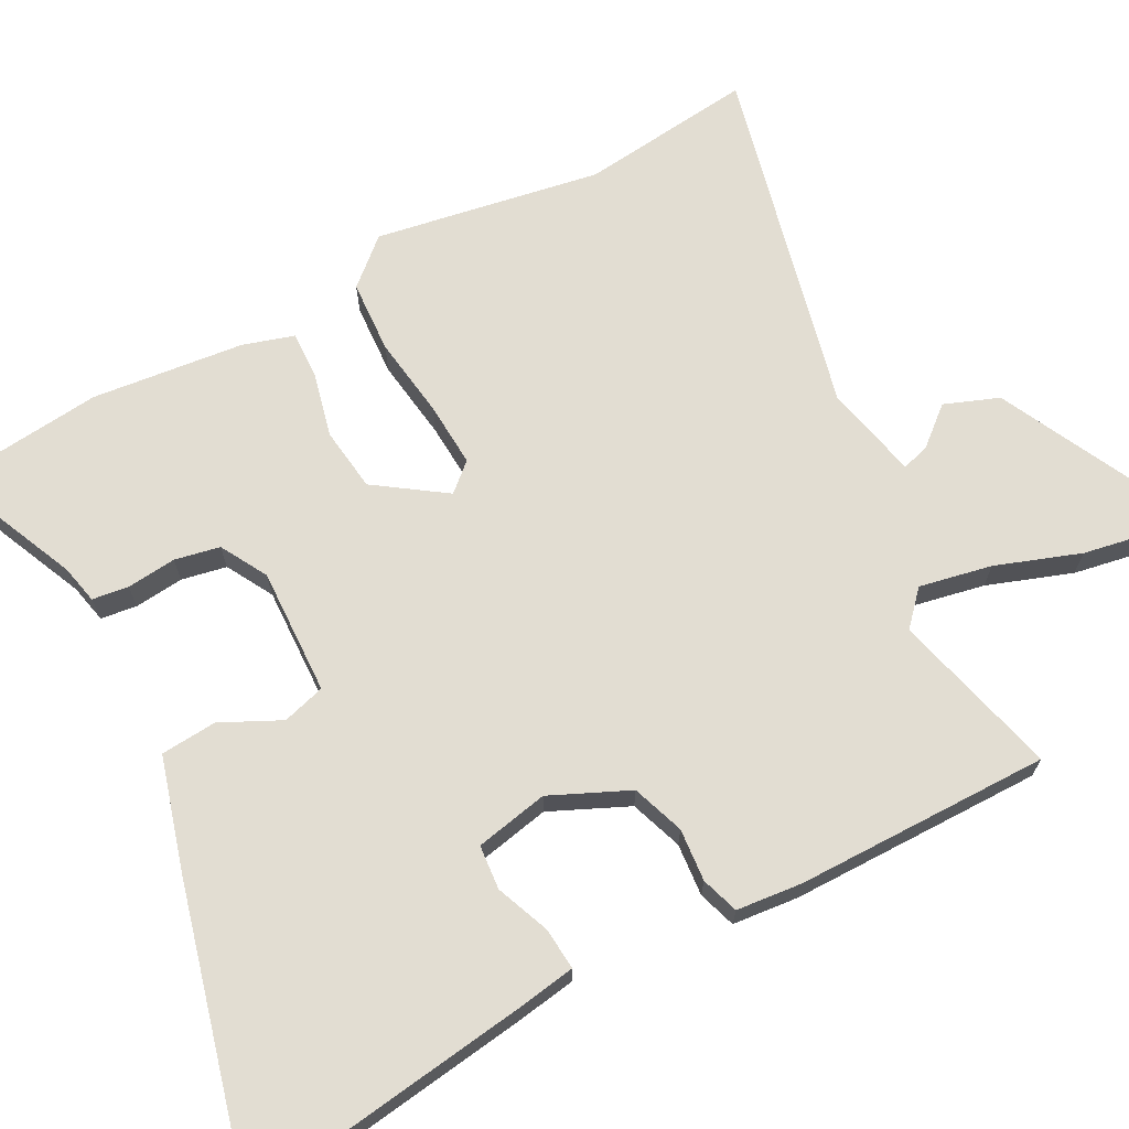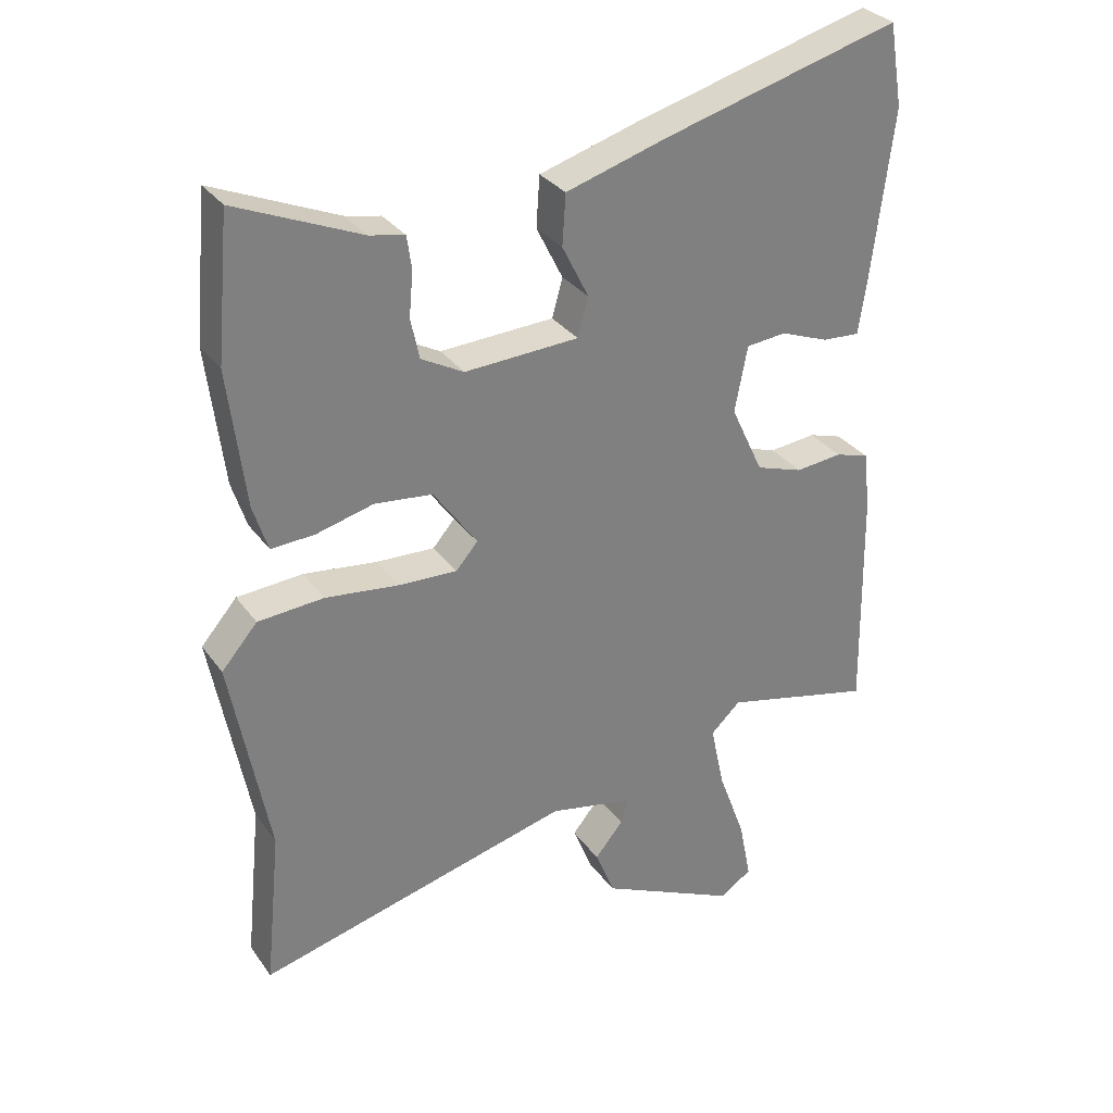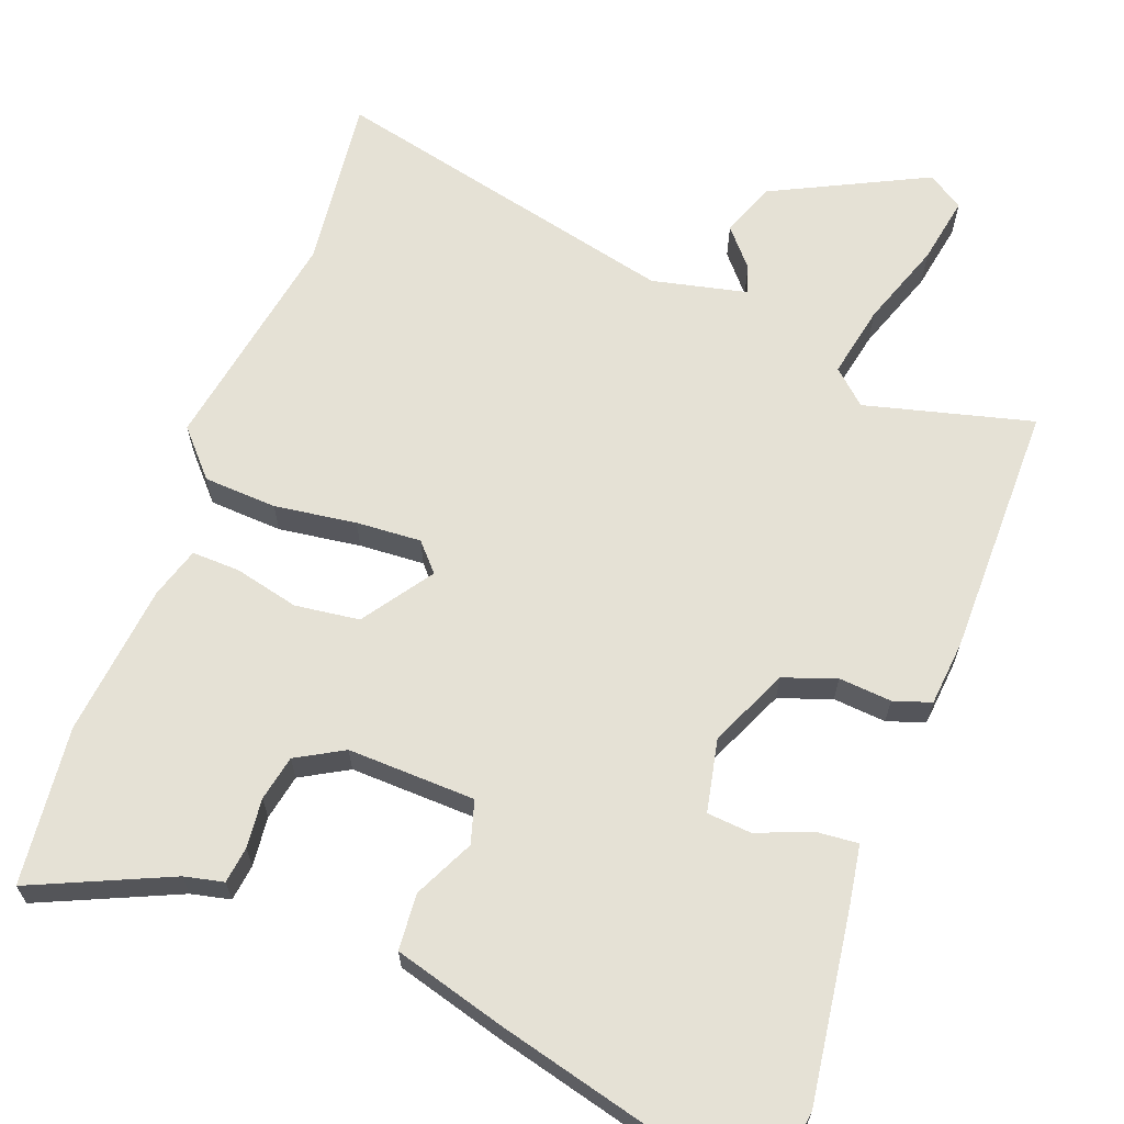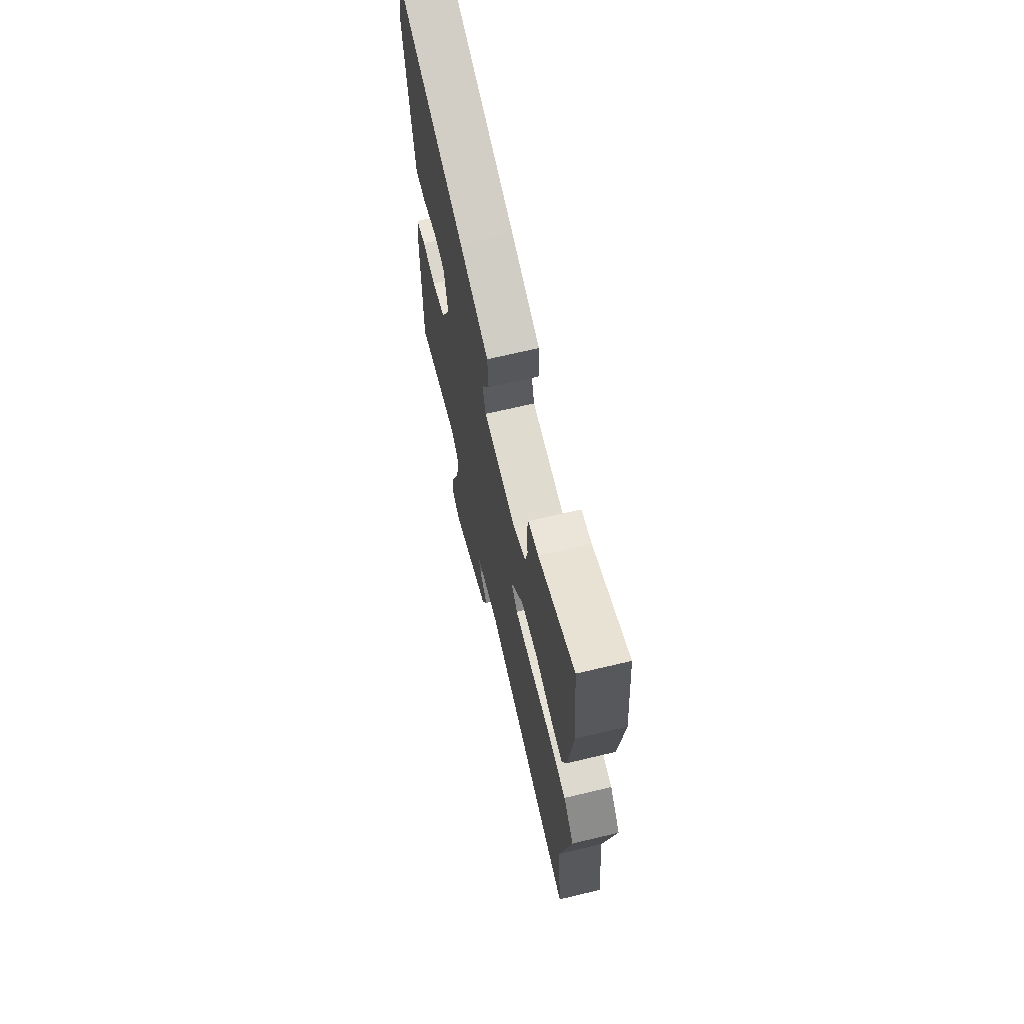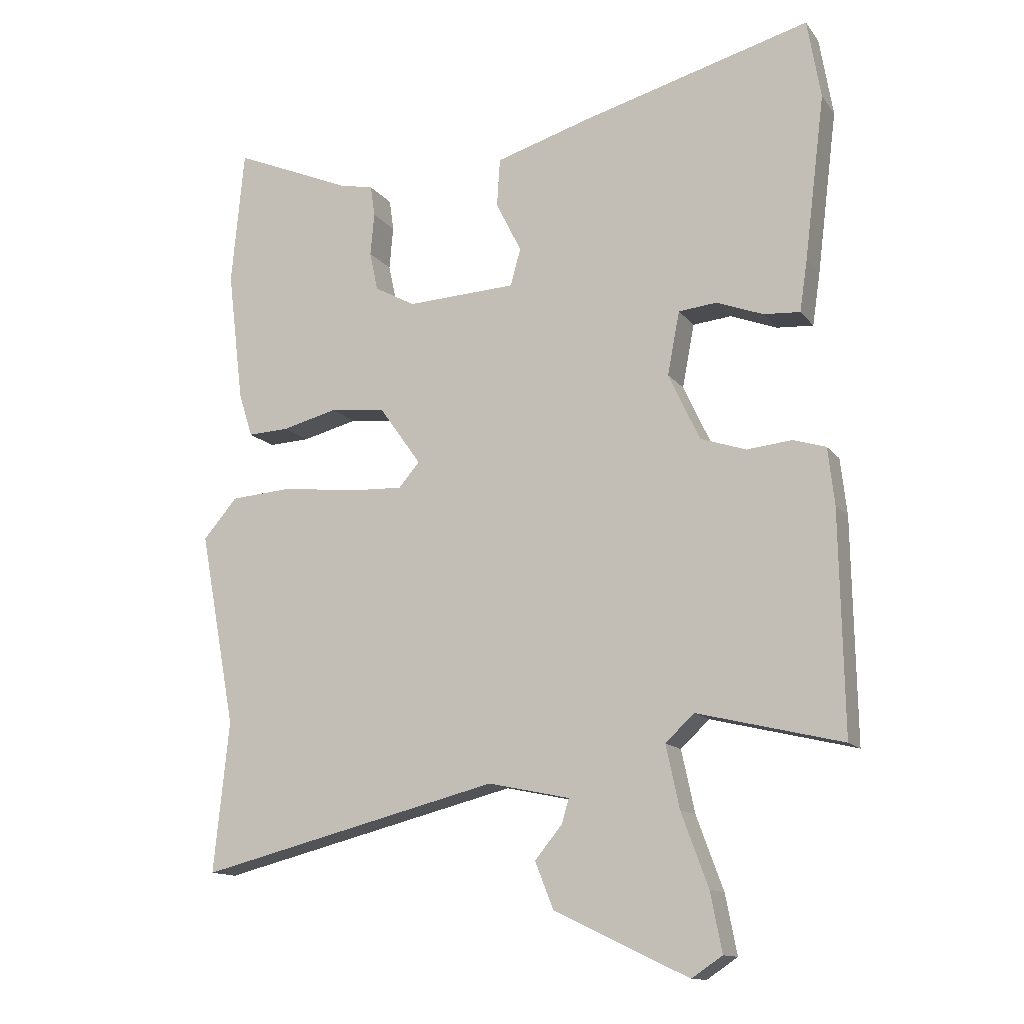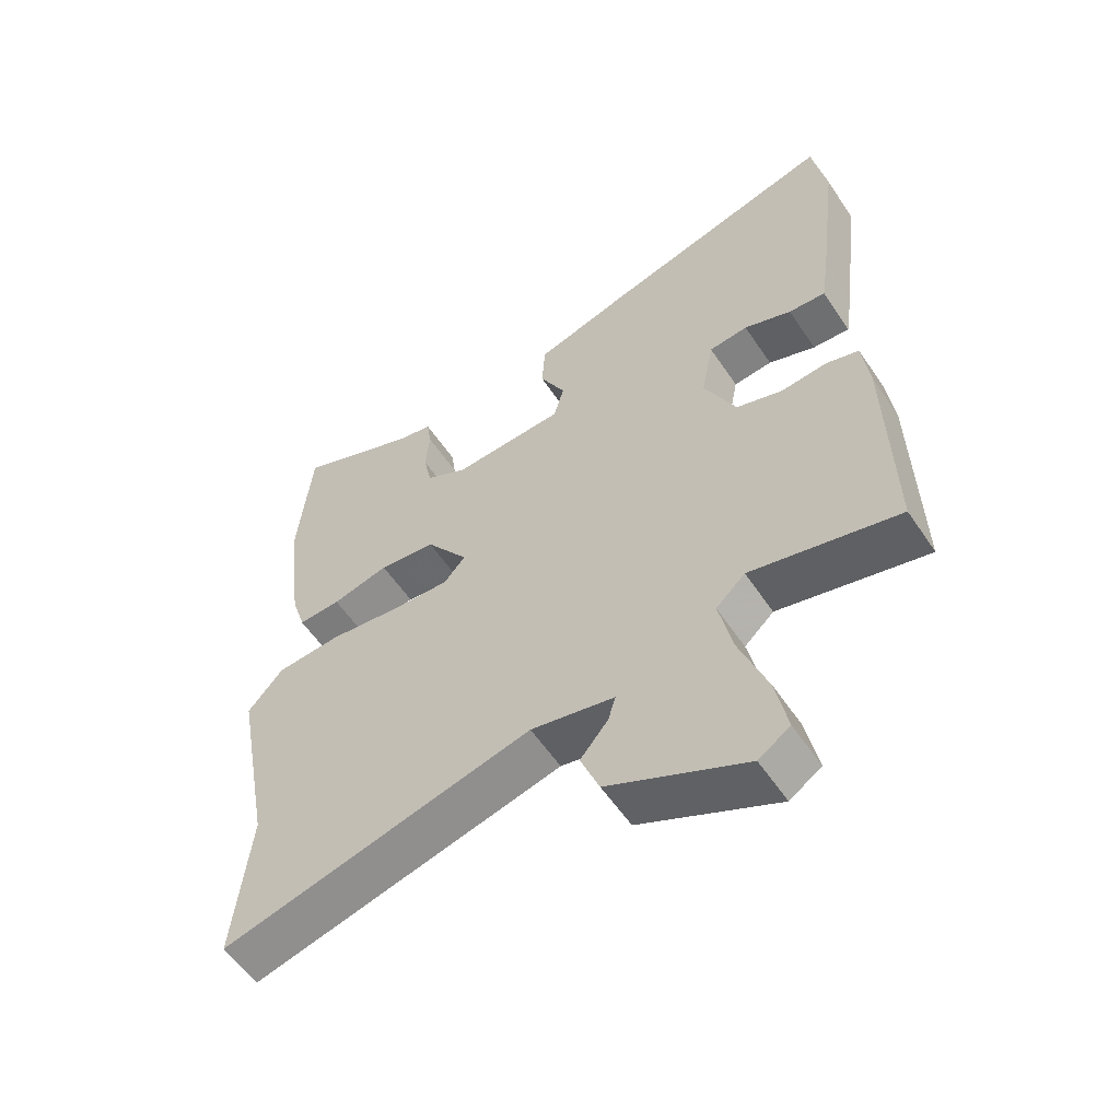
<metadata>
{"format":"obj","ext":"obj","renderer":"f3d","projection":"perspective","resolution":1024,"background":"white","views":[{"elev":68.2,"azim":61.3,"up":"+Y"},{"elev":31.3,"azim":-29.5,"up":"+Z"},{"elev":65.0,"azim":19.7,"up":"+Y"},{"elev":68.1,"azim":-103.4,"up":"+Z"},{"elev":-13.4,"azim":23.2,"up":"+Z"},{"elev":-57.2,"azim":33.6,"up":"+Z"}]}
</metadata>
<code>
v 0.484 0.07 0.594
v 0.505 0.07 0.469
v 0.473 0.07 0.213
v 0.461 0.07 0.132
v 0.404 0.07 0.136
v 0.331 0.07 0.164
v 0.271 0.07 0.158
v 0.252 0.07 0.059
v 0.301 0.07 -0.046
v 0.372 0.07 -0.07
v 0.443 0.07 -0.063
v 0.494 0.07 -0.079
v 0.504 0.07 -0.168
v 0.51 0.07 -0.512
v 0.283 0.07 -0.457
v 0.238 0.07 -0.499
v 0.259 0.07 -0.597
v 0.301 0.07 -0.711
v 0.319 0.07 -0.803
v 0.271 0.07 -0.835
v 0.061 0.07 -0.735
v 0.032 0.07 -0.662
v 0.075 0.07 -0.61
v 0.086 0.07 -0.572
v -0.042 0.07 -0.545
v -0.517 0.07 -0.664
v -0.493 0.07 -0.428
v -0.55 0.07 -0.123
v -0.496 0.07 -0.061
v -0.397 0.07 -0.054
v -0.286 0.07 -0.068
v -0.198 0.07 -0.072
v -0.165 0.07 -0.034
v -0.231 0.07 0.059
v -0.318 0.07 0.069
v -0.405 0.07 0.047
v -0.47 0.07 0.044
v -0.492 0.07 0.113
v -0.517 0.07 0.319
v -0.497 0.07 0.533
v -0.31 0.07 0.453
v -0.257 0.07 0.442
v -0.25 0.07 0.393
v -0.256 0.07 0.326
v -0.243 0.07 0.265
v -0.179 0.07 0.23
v -0.007 0.07 0.238
v 0.009 0.07 0.296
v -0.031 0.07 0.376
v -0.026 0.07 0.452
v 0.125 0.07 0.497
v 0.484 0 0.594
v 0.505 0 0.469
v 0.473 0 0.213
v 0.461 0 0.132
v 0.404 0 0.136
v 0.331 0 0.164
v 0.271 0 0.158
v 0.252 0 0.059
v 0.301 0 -0.046
v 0.372 0 -0.07
v 0.443 0 -0.063
v 0.494 0 -0.079
v 0.504 0 -0.168
v 0.51 0 -0.512
v 0.283 0 -0.457
v 0.238 0 -0.499
v 0.259 0 -0.597
v 0.301 0 -0.711
v 0.319 0 -0.803
v 0.271 0 -0.835
v 0.061 0 -0.735
v 0.032 0 -0.662
v 0.075 0 -0.61
v 0.086 0 -0.572
v -0.042 0 -0.545
v -0.517 0 -0.664
v -0.493 0 -0.428
v -0.55 0 -0.123
v -0.496 0 -0.061
v -0.397 0 -0.054
v -0.286 0 -0.068
v -0.198 0 -0.072
v -0.165 0 -0.034
v -0.231 0 0.059
v -0.318 0 0.069
v -0.405 0 0.047
v -0.47 0 0.044
v -0.492 0 0.113
v -0.517 0 0.319
v -0.497 0 0.533
v -0.31 0 0.453
v -0.257 0 0.442
v -0.25 0 0.393
v -0.256 0 0.326
v -0.243 0 0.265
v -0.179 0 0.23
v -0.007 0 0.238
v 0.009 0 0.296
v -0.031 0 0.376
v -0.026 0 0.452
v 0.125 0 0.497
f 48 49 50 51
f 47 48 51 1
f 41 42 43 44
f 41 44 45
f 40 41 45
f 39 40 45
f 38 39 45 46
f 35 36 37 38
f 34 35 38 46
f 28 29 30 31
f 27 28 31 32
f 25 26 27 32
f 24 25 32 33
f 20 21 22 23
f 20 23 24
f 17 18 19 20
f 16 17 20 24
f 15 16 24 33
f 10 11 12 13
f 9 10 13 14
f 8 9 14 15
f 3 4 5 6
f 3 6 7
f 47 1 2 3
f 47 3 7
f 46 47 7 8
f 33 34 46
f 8 15 33 46
f 102 101 100 99
f 52 102 99 98
f 95 94 93 92
f 96 95 92
f 96 92 91
f 96 91 90
f 97 96 90 89
f 89 88 87 86
f 97 89 86 85
f 82 81 80 79
f 83 82 79 78
f 83 78 77 76
f 84 83 76 75
f 74 73 72 71
f 75 74 71
f 71 70 69 68
f 75 71 68 67
f 84 75 67 66
f 64 63 62 61
f 65 64 61 60
f 66 65 60 59
f 57 56 55 54
f 58 57 54
f 54 53 52 98
f 58 54 98
f 59 58 98 97
f 97 85 84
f 97 84 66 59
f 1 52 53 2
f 2 53 54 3
f 3 54 55 4
f 4 55 56 5
f 5 56 57 6
f 6 57 58 7
f 7 58 59 8
f 8 59 60 9
f 9 60 61 10
f 10 61 62 11
f 11 62 63 12
f 12 63 64 13
f 13 64 65 14
f 14 65 66 15
f 15 66 67 16
f 16 67 68 17
f 17 68 69 18
f 18 69 70 19
f 19 70 71 20
f 20 71 72 21
f 21 72 73 22
f 22 73 74 23
f 23 74 75 24
f 24 75 76 25
f 25 76 77 26
f 26 77 78 27
f 27 78 79 28
f 28 79 80 29
f 29 80 81 30
f 30 81 82 31
f 31 82 83 32
f 32 83 84 33
f 33 84 85 34
f 34 85 86 35
f 35 86 87 36
f 36 87 88 37
f 37 88 89 38
f 38 89 90 39
f 39 90 91 40
f 40 91 92 41
f 41 92 93 42
f 42 93 94 43
f 43 94 95 44
f 44 95 96 45
f 45 96 97 46
f 46 97 98 47
f 47 98 99 48
f 48 99 100 49
f 49 100 101 50
f 50 101 102 51
f 51 102 52 1

</code>
